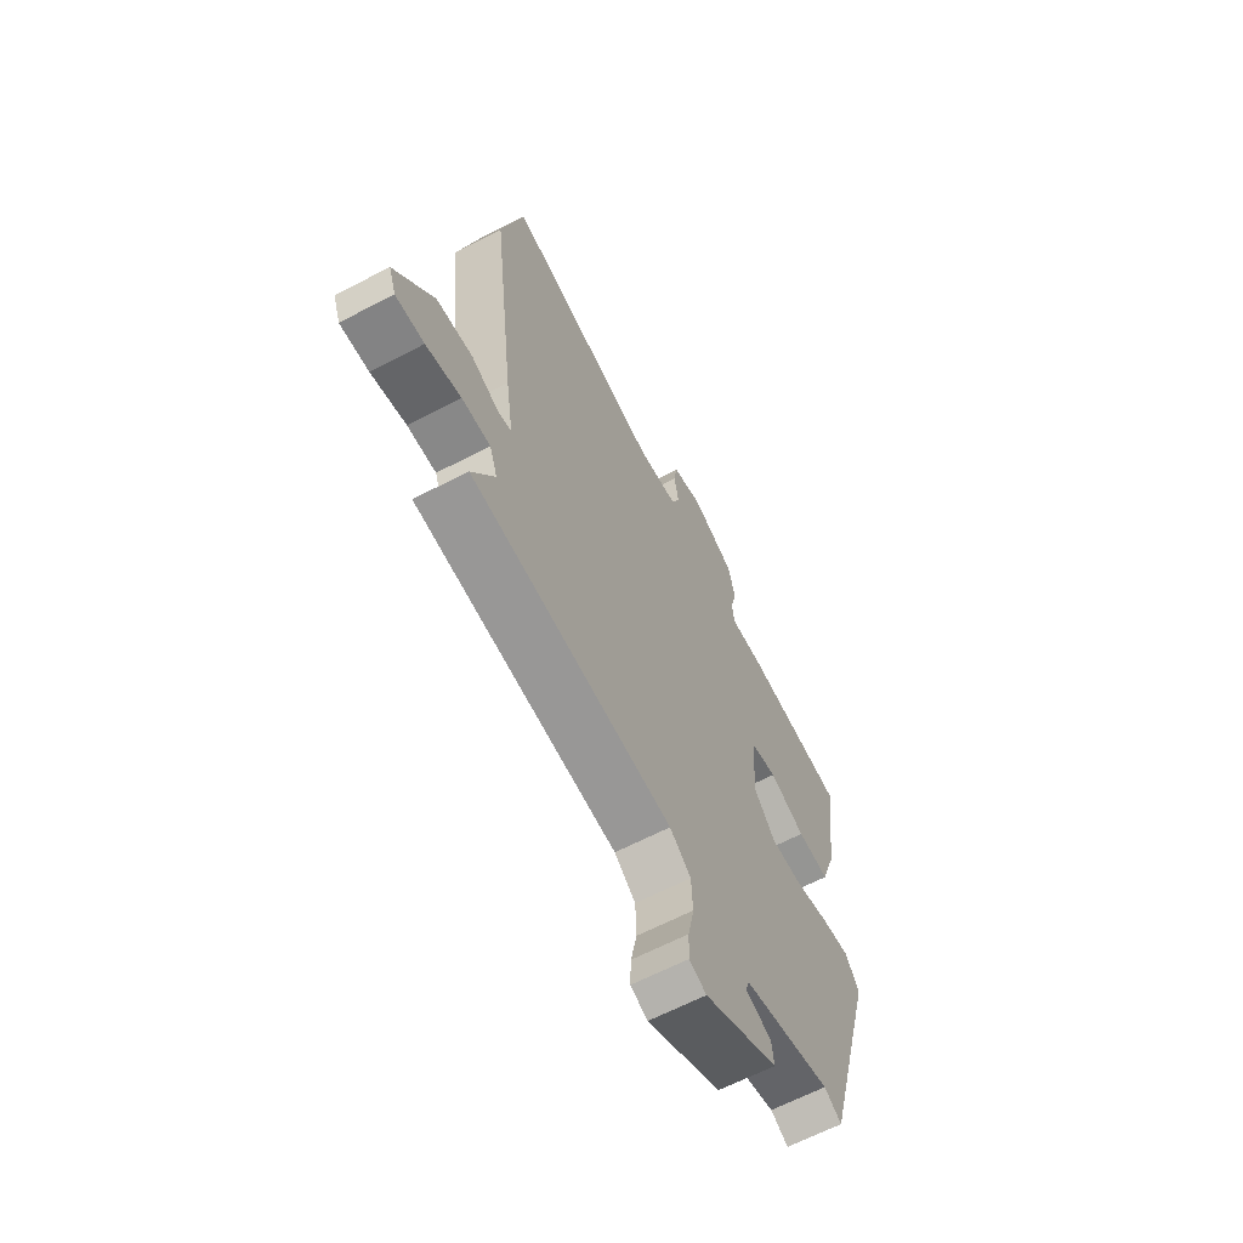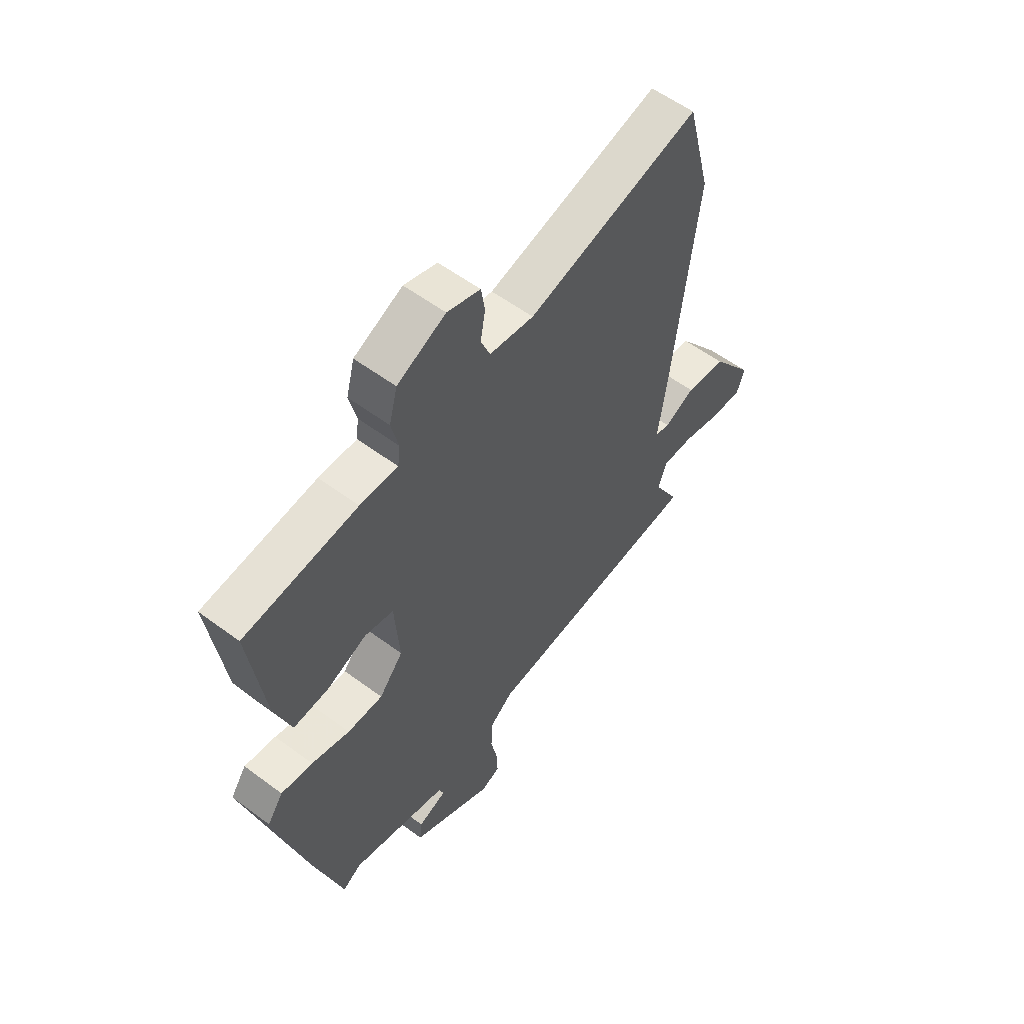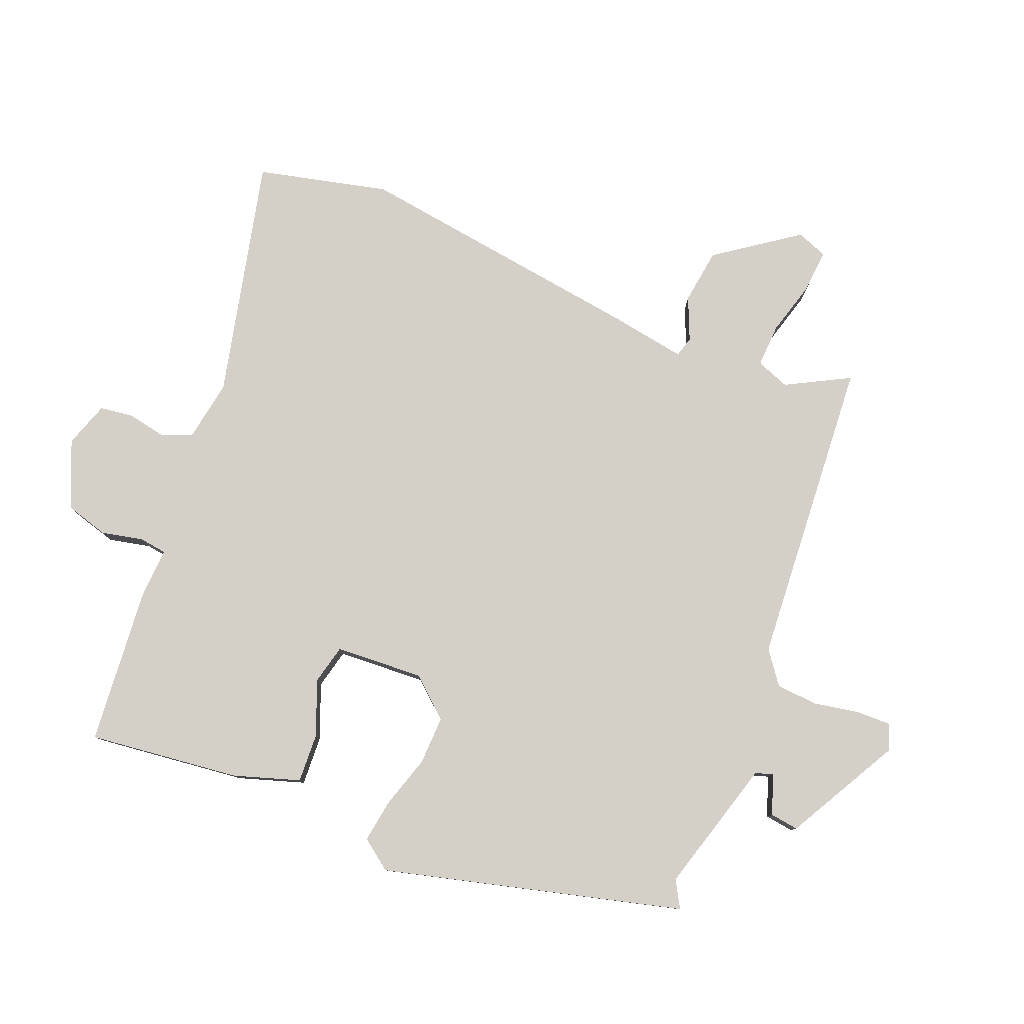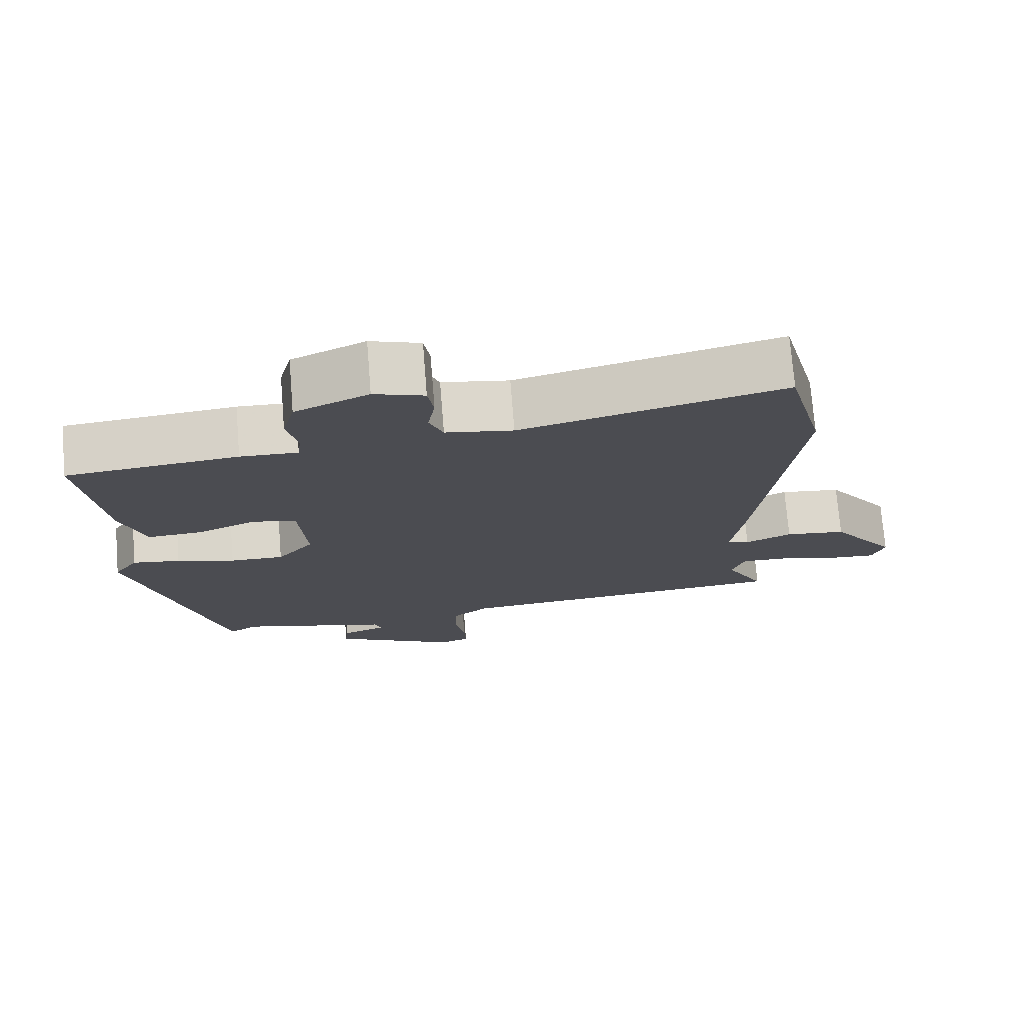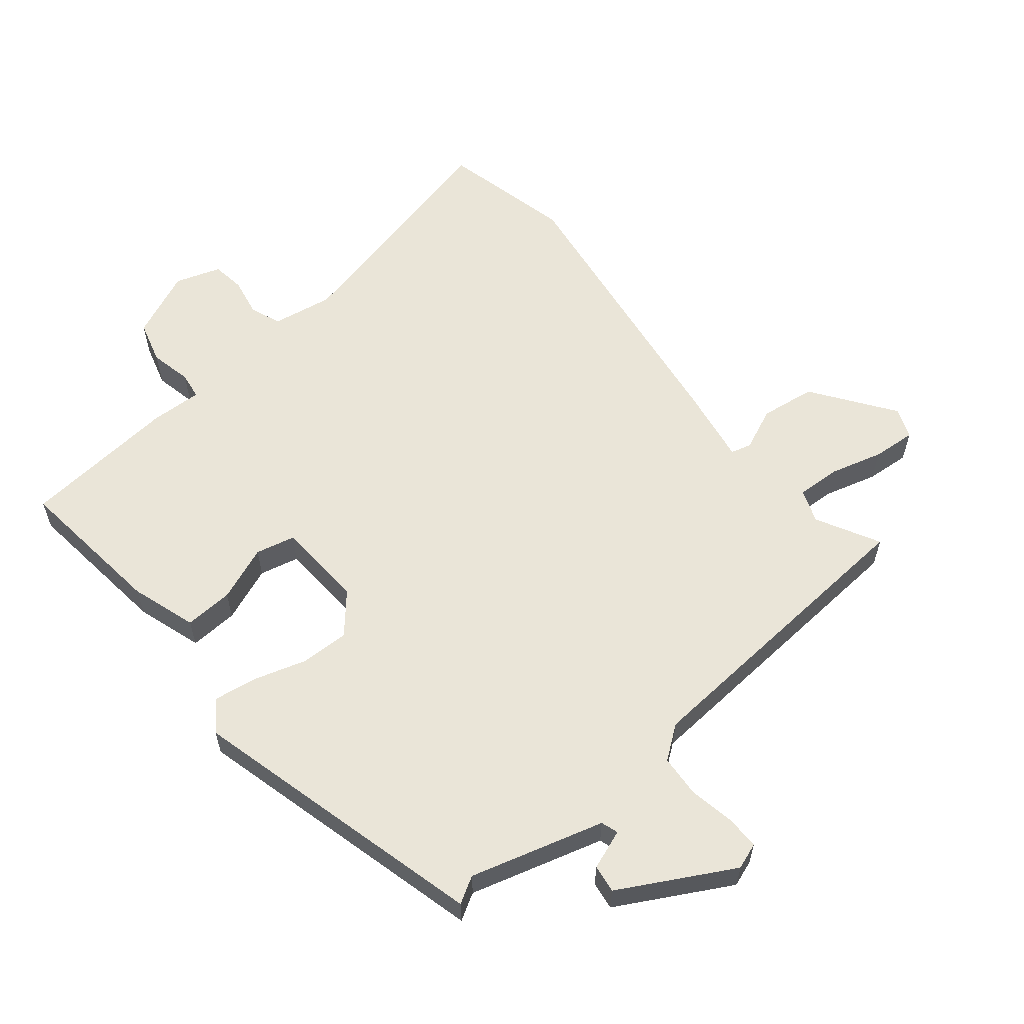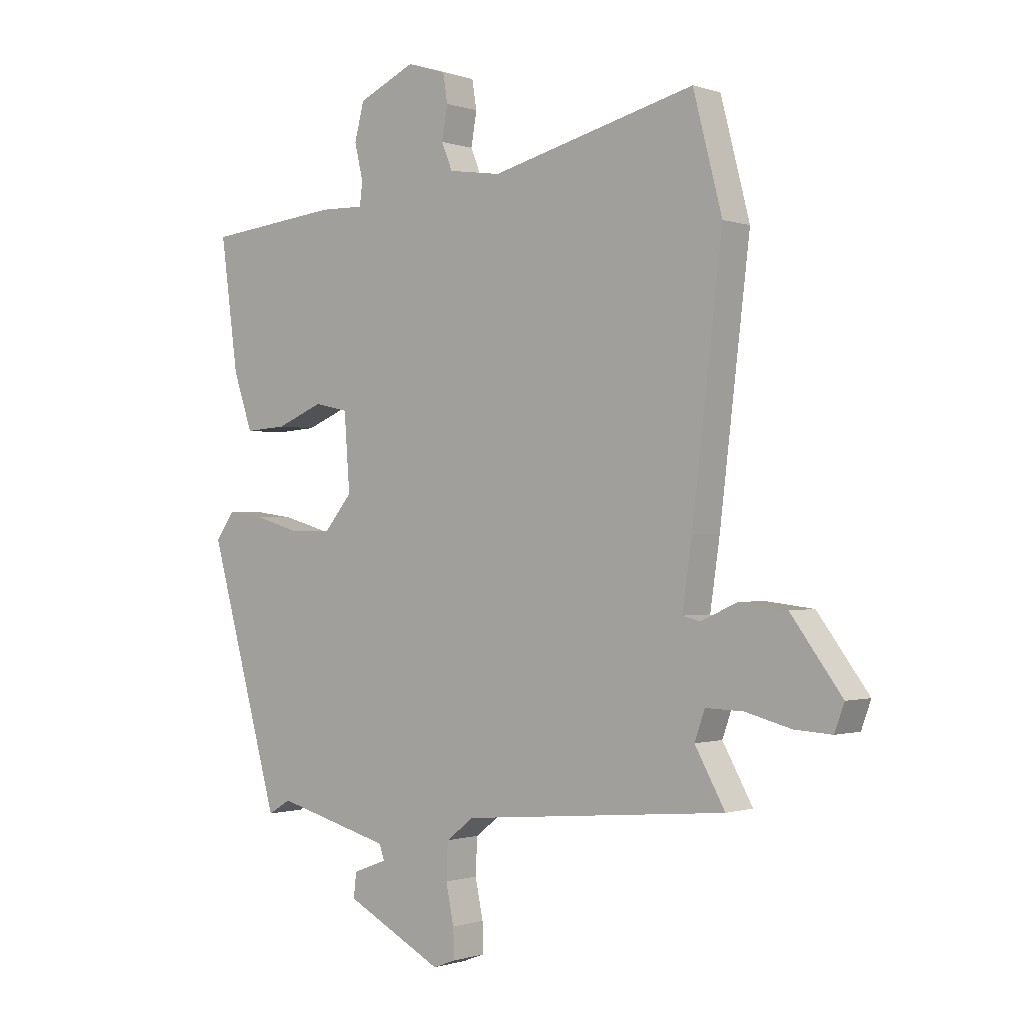
<metadata>
{"format":"obj","ext":"obj","renderer":"f3d","projection":"perspective","resolution":1024,"background":"white","views":[{"elev":-64.1,"azim":-62.3,"up":"+Z"},{"elev":57.0,"azim":127.8,"up":"+Z"},{"elev":80.0,"azim":113.0,"up":"+Y"},{"elev":74.1,"azim":175.4,"up":"+Z"},{"elev":59.4,"azim":141.7,"up":"+Y"},{"elev":-0.7,"azim":-140.6,"up":"+Z"}]}
</metadata>
<code>
v 0.493 0.07 0.473
v 0.462 0.07 0.243
v 0.428 0.07 0.144
v 0.354 0.07 0.149
v 0.271 0.07 0.183
v 0.211 0.07 0.17
v 0.201 0.07 0.036
v 0.251 0.07 -0.024
v 0.325 0.07 -0.023
v 0.405 0.07 0
v 0.471 0.07 0.009
v 0.504 0.07 -0.038
v 0.378 0.07 -0.489
v 0.338 0.07 -0.465
v 0.134 0.07 -0.519
v 0.125 0.07 -0.545
v 0.185 0.07 -0.568
v 0.19 0.07 -0.611
v 0.018 0.07 -0.701
v -0.022 0.07 -0.686
v -0.02 0.07 -0.634
v -0.006 0.07 -0.566
v -0.009 0.07 -0.502
v -0.058 0.07 -0.464
v -0.526 0.07 -0.422
v -0.473 0.07 -0.327
v -0.491 0.07 -0.276
v -0.557 0.07 -0.278
v -0.638 0.07 -0.299
v -0.704 0.07 -0.303
v -0.721 0.07 -0.256
v -0.631 0.07 -0.135
v -0.547 0.07 -0.125
v -0.483 0.07 -0.154
v -0.452 0.07 -0.146
v -0.469 0.07 -0.029
v -0.522 0.07 0.414
v -0.471 0.07 0.611
v -0.109 0.07 0.52
v -0.016 0.07 0.534
v 0.003 0.07 0.581
v -0.007 0.07 0.639
v 0.001 0.07 0.689
v 0.07 0.07 0.711
v 0.171 0.07 0.665
v 0.188 0.07 0.6
v 0.173 0.07 0.537
v 0.178 0.07 0.496
v 0.257 0.07 0.498
v 0.493 0 0.473
v 0.462 0 0.243
v 0.428 0 0.144
v 0.354 0 0.149
v 0.271 0 0.183
v 0.211 0 0.17
v 0.201 0 0.036
v 0.251 0 -0.024
v 0.325 0 -0.023
v 0.405 0 0
v 0.471 0 0.009
v 0.504 0 -0.038
v 0.378 0 -0.489
v 0.338 0 -0.465
v 0.134 0 -0.519
v 0.125 0 -0.545
v 0.185 0 -0.568
v 0.19 0 -0.611
v 0.018 0 -0.701
v -0.022 0 -0.686
v -0.02 0 -0.634
v -0.006 0 -0.566
v -0.009 0 -0.502
v -0.058 0 -0.464
v -0.526 0 -0.422
v -0.473 0 -0.327
v -0.491 0 -0.276
v -0.557 0 -0.278
v -0.638 0 -0.299
v -0.704 0 -0.303
v -0.721 0 -0.256
v -0.631 0 -0.135
v -0.547 0 -0.125
v -0.483 0 -0.154
v -0.452 0 -0.146
v -0.469 0 -0.029
v -0.522 0 0.414
v -0.471 0 0.611
v -0.109 0 0.52
v -0.016 0 0.534
v 0.003 0 0.581
v -0.007 0 0.639
v 0.001 0 0.689
v 0.07 0 0.711
v 0.171 0 0.665
v 0.188 0 0.6
v 0.173 0 0.537
v 0.178 0 0.496
v 0.257 0 0.498
f 3 4 5
f 2 3 5
f 1 2 5
f 49 1 5
f 48 49 5
f 45 46 47
f 44 45 47
f 43 44 47
f 42 43 47
f 41 42 47
f 40 41 47 48
f 48 5 6
f 40 48 6
f 39 40 6
f 39 6 7
f 38 39 7
f 37 38 7
f 36 37 7
f 35 36 7
f 32 33 34
f 31 32 34
f 30 31 34
f 29 30 34
f 28 29 34
f 27 28 34 35
f 35 7 8
f 27 35 8
f 26 27 8
f 26 8 9
f 25 26 9
f 24 25 9
f 20 21 22
f 19 20 22
f 18 19 22
f 17 18 22
f 16 17 22
f 15 16 22 23
f 10 11 12
f 9 10 12
f 24 9 12
f 23 24 12
f 15 23 12
f 14 15 12
f 12 13 14
f 54 53 52
f 54 52 51
f 54 51 50
f 54 50 98
f 54 98 97
f 96 95 94
f 96 94 93
f 96 93 92
f 96 92 91
f 96 91 90
f 97 96 90 89
f 55 54 97
f 55 97 89
f 55 89 88
f 56 55 88
f 56 88 87
f 56 87 86
f 56 86 85
f 56 85 84
f 83 82 81
f 83 81 80
f 83 80 79
f 83 79 78
f 83 78 77
f 84 83 77 76
f 57 56 84
f 57 84 76
f 57 76 75
f 58 57 75
f 58 75 74
f 58 74 73
f 71 70 69
f 71 69 68
f 71 68 67
f 71 67 66
f 71 66 65
f 72 71 65 64
f 61 60 59
f 61 59 58
f 61 58 73
f 61 73 72
f 61 72 64
f 61 64 63
f 63 62 61
f 1 50 51 2
f 2 51 52 3
f 3 52 53 4
f 4 53 54 5
f 5 54 55 6
f 6 55 56 7
f 7 56 57 8
f 8 57 58 9
f 9 58 59 10
f 10 59 60 11
f 11 60 61 12
f 12 61 62 13
f 13 62 63 14
f 14 63 64 15
f 15 64 65 16
f 16 65 66 17
f 17 66 67 18
f 18 67 68 19
f 19 68 69 20
f 20 69 70 21
f 21 70 71 22
f 22 71 72 23
f 23 72 73 24
f 24 73 74 25
f 25 74 75 26
f 26 75 76 27
f 27 76 77 28
f 28 77 78 29
f 29 78 79 30
f 30 79 80 31
f 31 80 81 32
f 32 81 82 33
f 33 82 83 34
f 34 83 84 35
f 35 84 85 36
f 36 85 86 37
f 37 86 87 38
f 38 87 88 39
f 39 88 89 40
f 40 89 90 41
f 41 90 91 42
f 42 91 92 43
f 43 92 93 44
f 44 93 94 45
f 45 94 95 46
f 46 95 96 47
f 47 96 97 48
f 48 97 98 49
f 49 98 50 1

</code>
